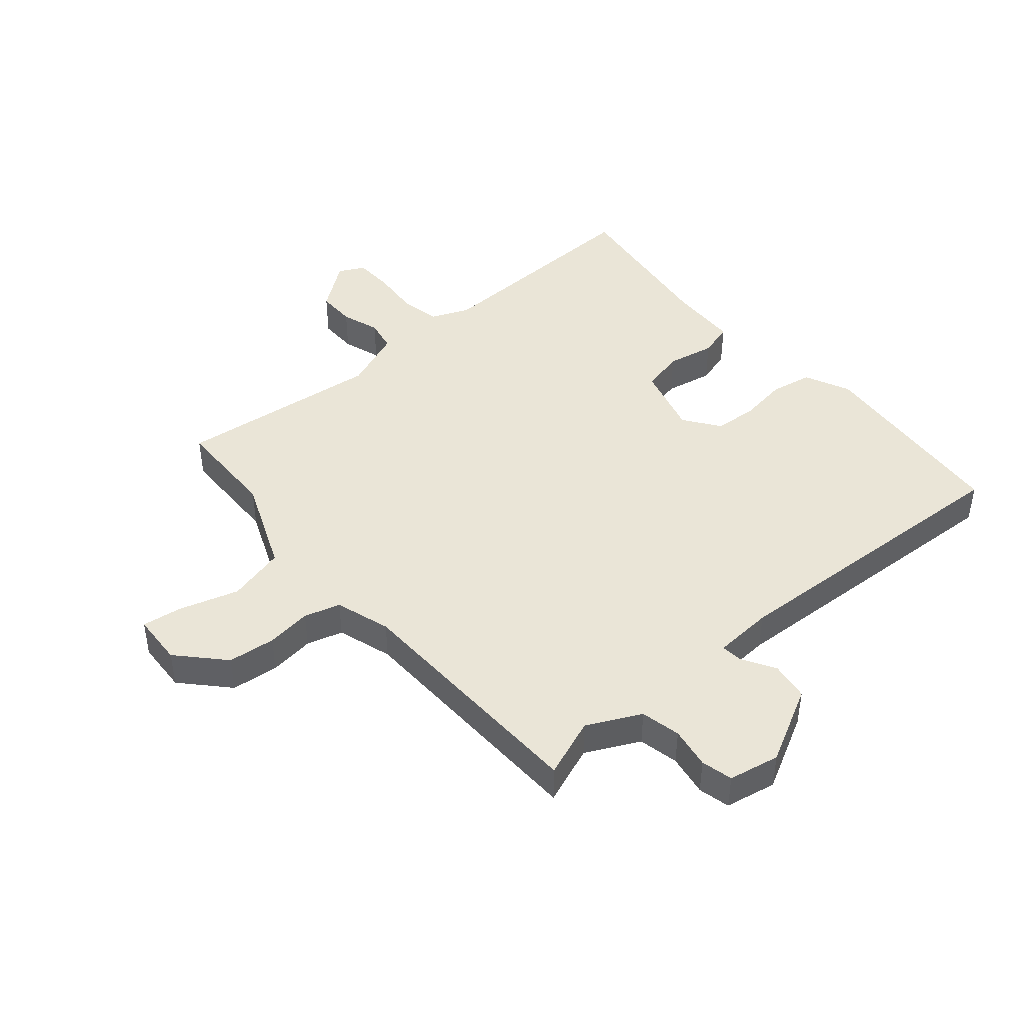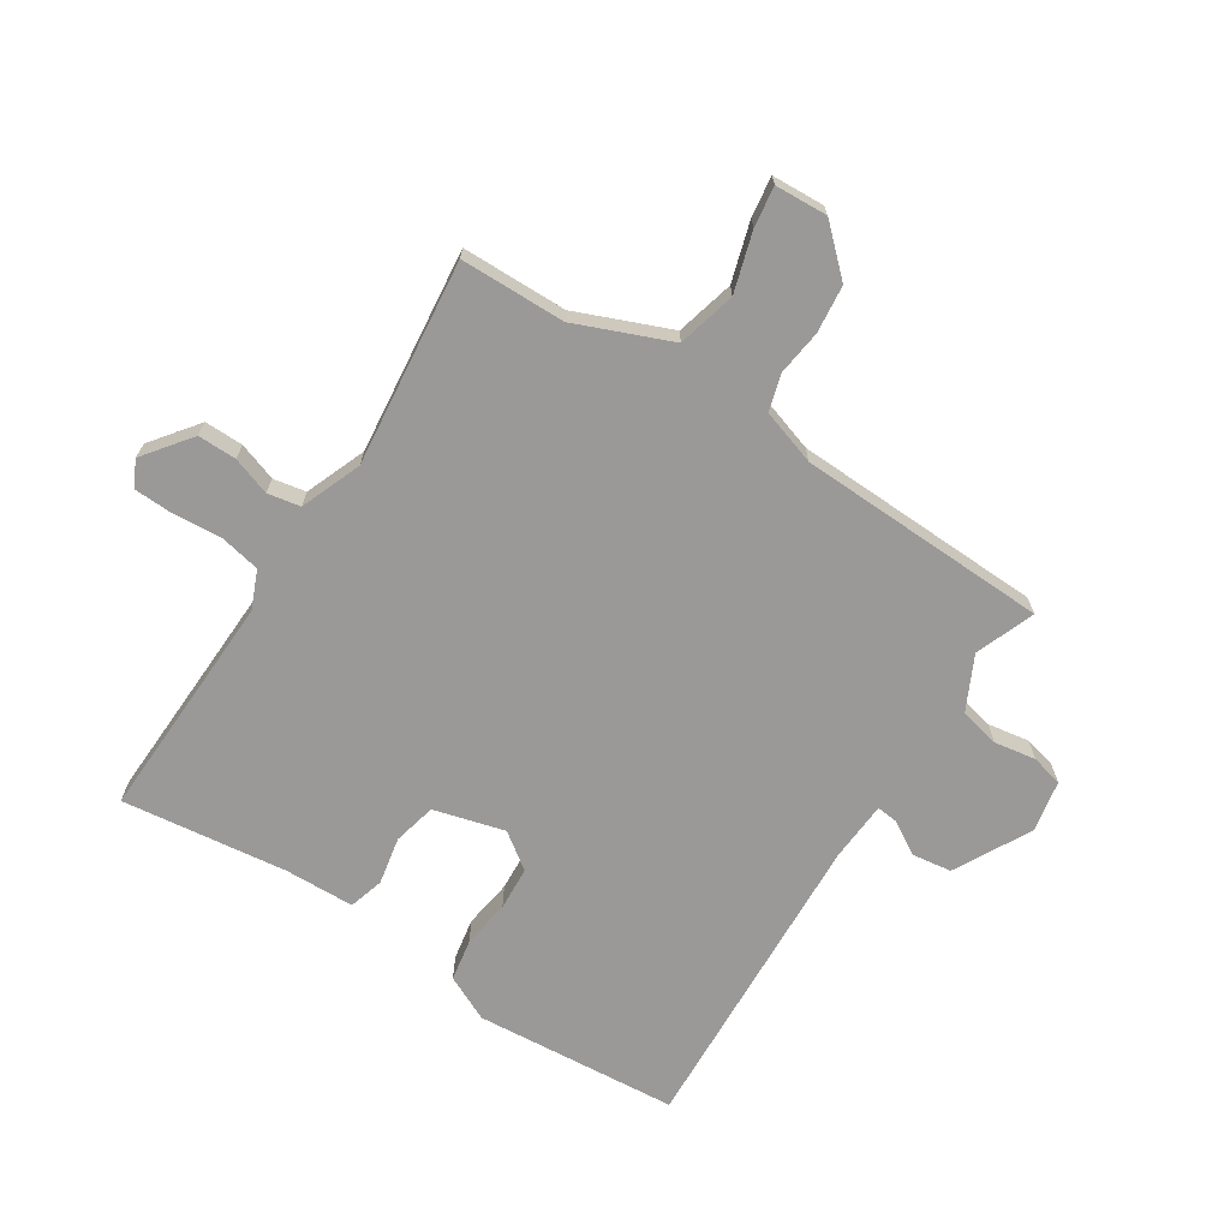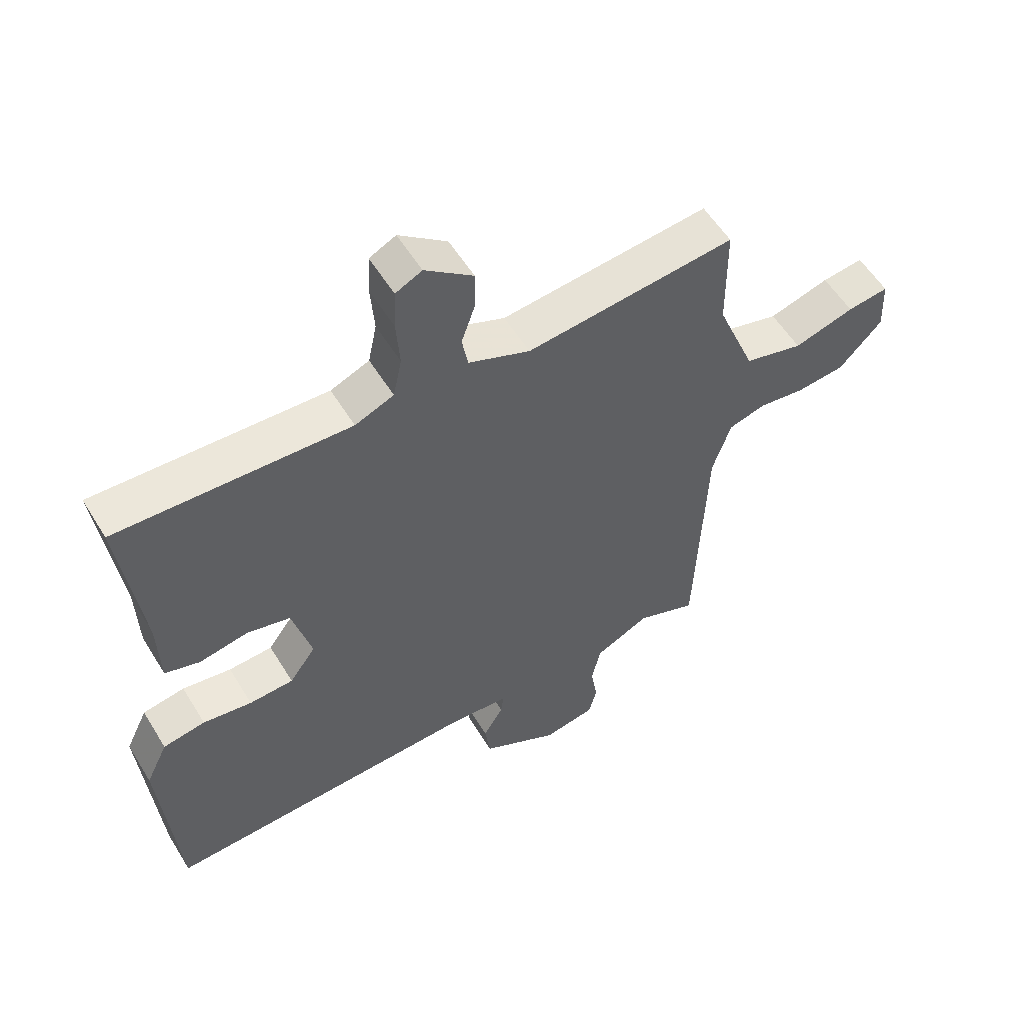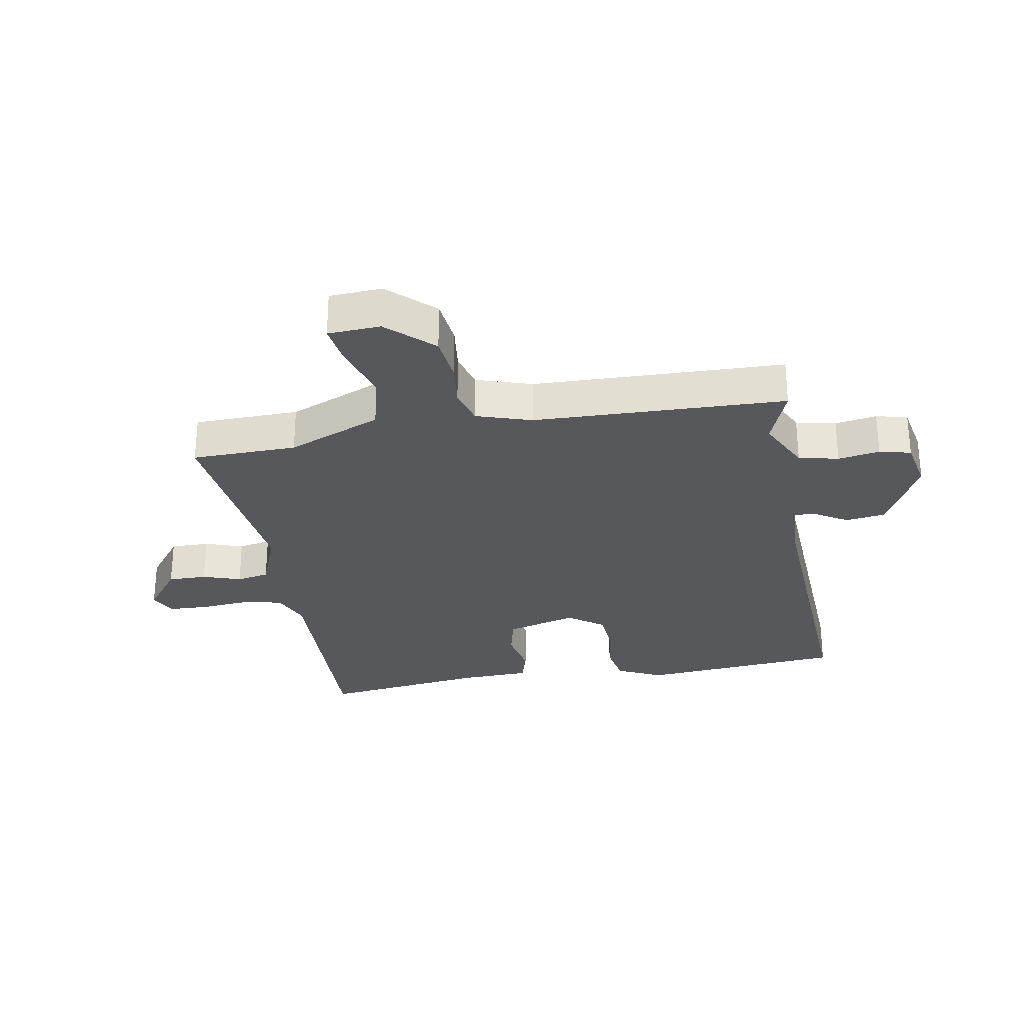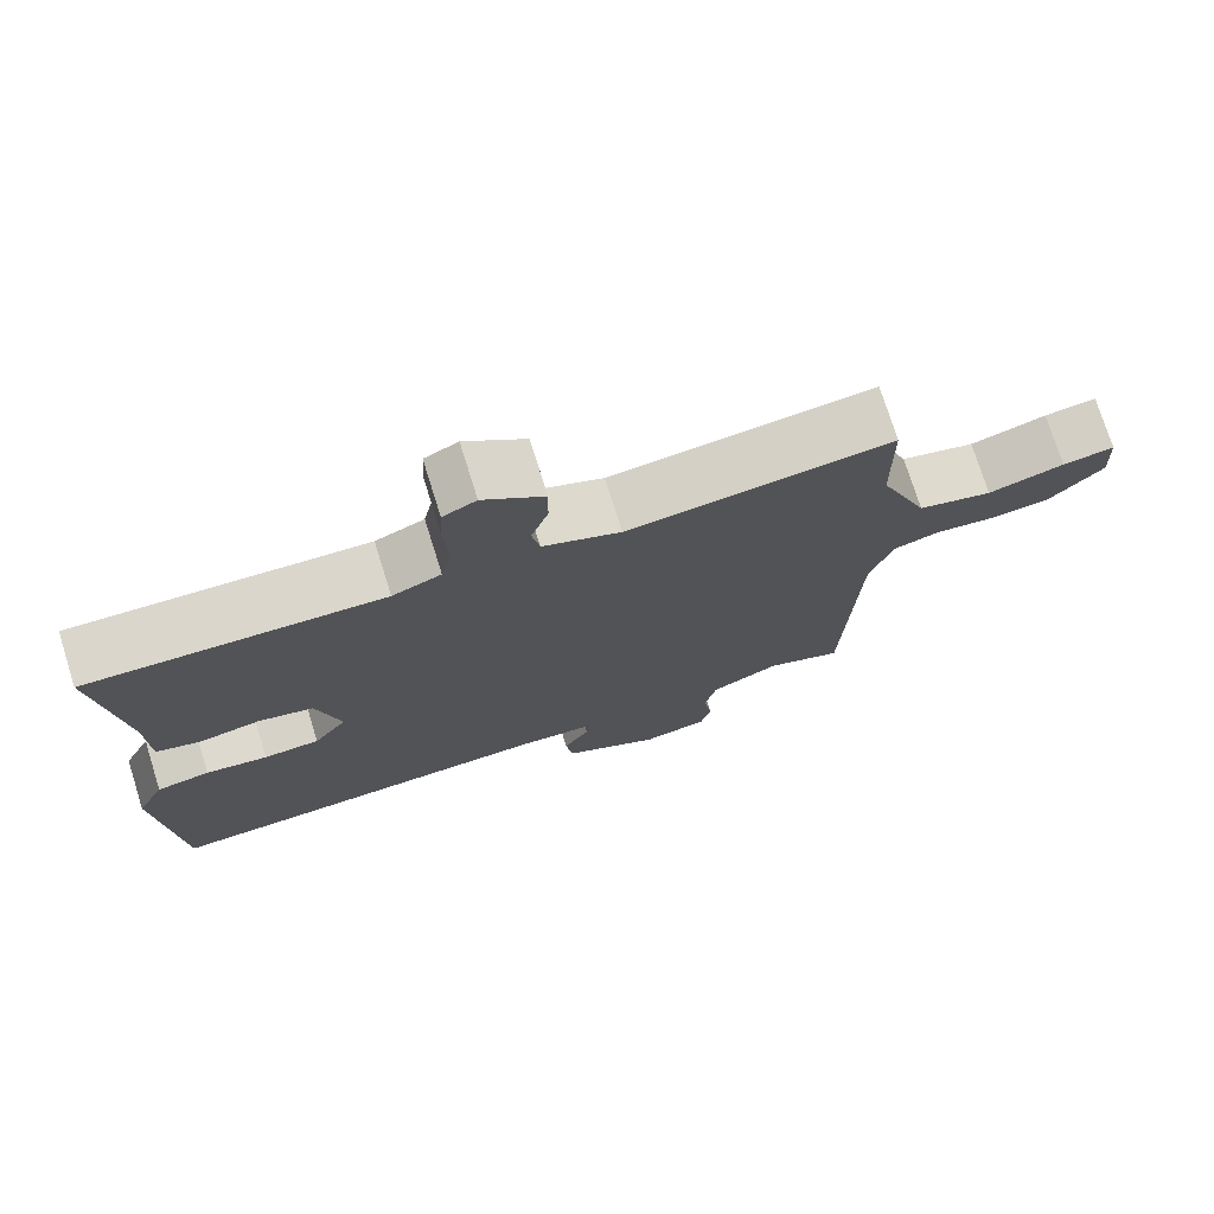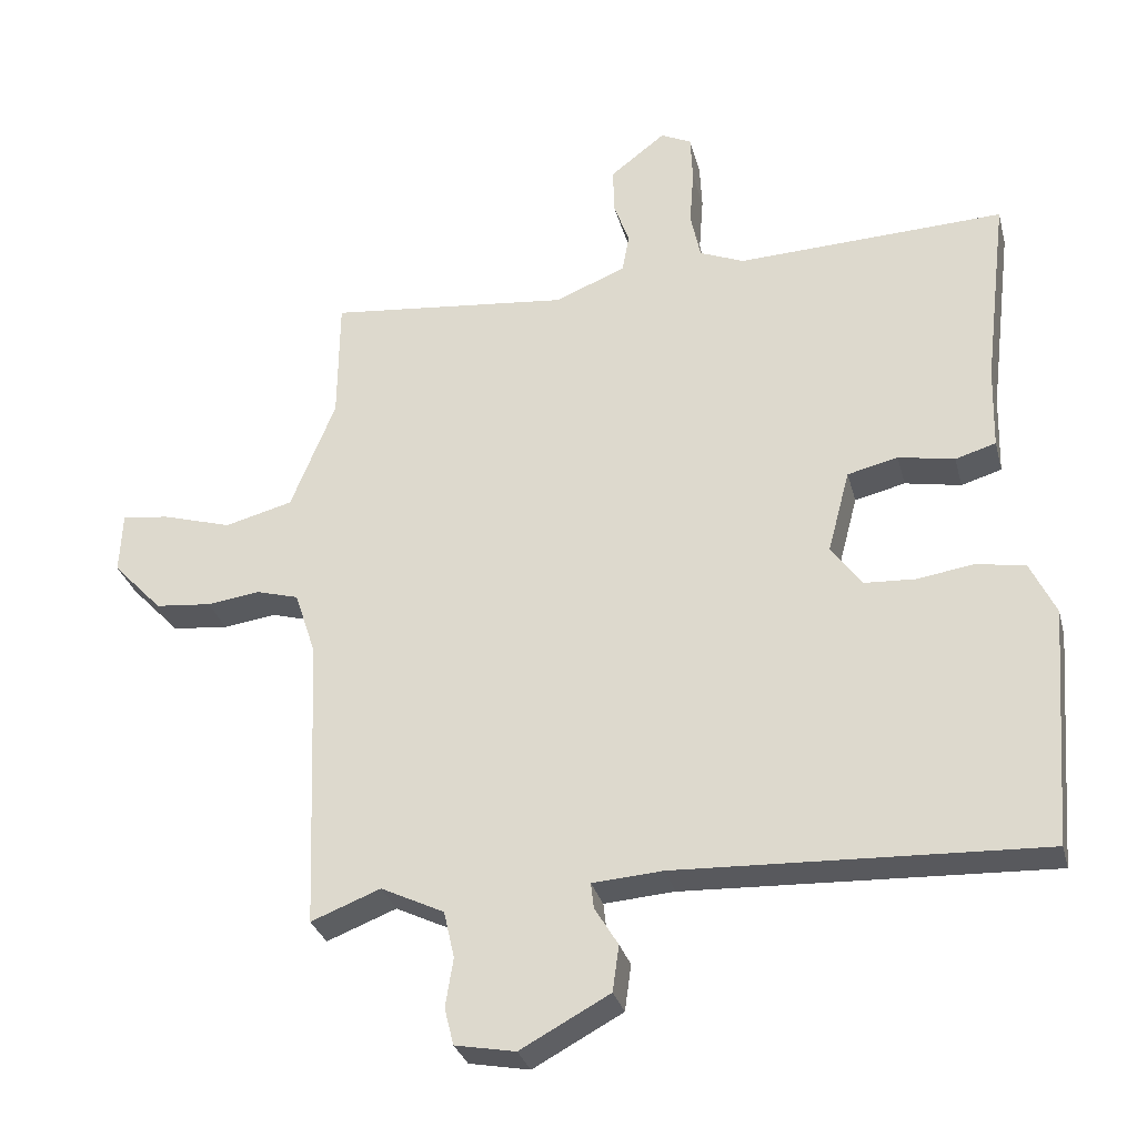
<metadata>
{"format":"obj","ext":"obj","renderer":"f3d","projection":"perspective","resolution":1024,"background":"white","views":[{"elev":44.4,"azim":140.0,"up":"+Y"},{"elev":-69.1,"azim":57.5,"up":"+Y"},{"elev":55.9,"azim":-31.1,"up":"+Z"},{"elev":-28.8,"azim":100.5,"up":"+Y"},{"elev":74.6,"azim":-17.4,"up":"+Z"},{"elev":-30.3,"azim":-165.9,"up":"+Z"}]}
</metadata>
<code>
v 0.5 0.07 -0.5
v 0.402 0.07 -0.462
v 0.313 0.07 -0.505
v 0.298 0.07 -0.571
v 0.309 0.07 -0.64
v 0.296 0.07 -0.692
v 0.211 0.07 -0.708
v 0.085 0.07 -0.64
v 0.076 0.07 -0.575
v 0.109 0.07 -0.521
v 0.113 0.07 -0.485
v 0.014 0.07 -0.478
v -0.5 0.07 -0.5
v -0.526 0.07 -0.163
v -0.49 0.07 -0.088
v -0.421 0.07 -0.076
v -0.341 0.07 -0.088
v -0.269 0.07 -0.084
v -0.226 0.07 -0.025
v -0.257 0.07 0.092
v -0.328 0.07 0.109
v -0.407 0.07 0.094
v -0.464 0.07 0.111
v -0.467 0.07 0.227
v -0.5 0.07 0.5
v -0.122 0.07 0.485
v -0.059 0.07 0.511
v -0.045 0.07 0.578
v -0.051 0.07 0.658
v -0.048 0.07 0.724
v -0.005 0.07 0.745
v 0.073 0.07 0.685
v 0.072 0.07 0.621
v 0.05 0.07 0.558
v 0.06 0.07 0.504
v 0.16 0.07 0.464
v 0.5 0.07 0.5
v 0.502 0.07 0.326
v 0.565 0.07 0.17
v 0.661 0.07 0.145
v 0.759 0.07 0.174
v 0.826 0.07 0.183
v 0.83 0.07 0.096
v 0.76 0.07 0.022
v 0.681 0.07 0.014
v 0.606 0.07 0.024
v 0.546 0.07 0.007
v 0.516 0.07 -0.084
v 0.5 0 -0.5
v 0.402 0 -0.462
v 0.313 0 -0.505
v 0.298 0 -0.571
v 0.309 0 -0.64
v 0.296 0 -0.692
v 0.211 0 -0.708
v 0.085 0 -0.64
v 0.076 0 -0.575
v 0.109 0 -0.521
v 0.113 0 -0.485
v 0.014 0 -0.478
v -0.5 0 -0.5
v -0.526 0 -0.163
v -0.49 0 -0.088
v -0.421 0 -0.076
v -0.341 0 -0.088
v -0.269 0 -0.084
v -0.226 0 -0.025
v -0.257 0 0.092
v -0.328 0 0.109
v -0.407 0 0.094
v -0.464 0 0.111
v -0.467 0 0.227
v -0.5 0 0.5
v -0.122 0 0.485
v -0.059 0 0.511
v -0.045 0 0.578
v -0.051 0 0.658
v -0.048 0 0.724
v -0.005 0 0.745
v 0.073 0 0.685
v 0.072 0 0.621
v 0.05 0 0.558
v 0.06 0 0.504
v 0.16 0 0.464
v 0.5 0 0.5
v 0.502 0 0.326
v 0.565 0 0.17
v 0.661 0 0.145
v 0.759 0 0.174
v 0.826 0 0.183
v 0.83 0 0.096
v 0.76 0 0.022
v 0.681 0 0.014
v 0.606 0 0.024
v 0.546 0 0.007
v 0.516 0 -0.084
f 44 45 46
f 43 44 46
f 42 43 46
f 41 42 46
f 40 41 46
f 39 40 46 47
f 38 39 47 48
f 36 37 38
f 48 1 2
f 38 48 2
f 36 38 2
f 35 36 2
f 32 33 34
f 31 32 34
f 30 31 34
f 29 30 34
f 28 29 34
f 27 28 34 35
f 24 25 26
f 26 27 35
f 24 26 35
f 23 24 35
f 22 23 35
f 21 22 35
f 15 16 17
f 14 15 17
f 13 14 17
f 12 13 17
f 11 12 17 18
f 8 9 10
f 7 8 10
f 6 7 10
f 5 6 10
f 4 5 10
f 3 4 10 11
f 11 18 19
f 3 11 19
f 2 3 19
f 20 21 35
f 2 19 20 35
f 94 93 92
f 94 92 91
f 94 91 90
f 94 90 89
f 94 89 88
f 95 94 88 87
f 96 95 87 86
f 86 85 84
f 50 49 96
f 50 96 86
f 50 86 84
f 50 84 83
f 82 81 80
f 82 80 79
f 82 79 78
f 82 78 77
f 82 77 76
f 83 82 76 75
f 74 73 72
f 83 75 74
f 83 74 72
f 83 72 71
f 83 71 70
f 83 70 69
f 65 64 63
f 65 63 62
f 65 62 61
f 65 61 60
f 66 65 60 59
f 58 57 56
f 58 56 55
f 58 55 54
f 58 54 53
f 58 53 52
f 59 58 52 51
f 67 66 59
f 67 59 51
f 67 51 50
f 83 69 68
f 83 68 67 50
f 1 49 50 2
f 2 50 51 3
f 3 51 52 4
f 4 52 53 5
f 5 53 54 6
f 6 54 55 7
f 7 55 56 8
f 8 56 57 9
f 9 57 58 10
f 10 58 59 11
f 11 59 60 12
f 12 60 61 13
f 13 61 62 14
f 14 62 63 15
f 15 63 64 16
f 16 64 65 17
f 17 65 66 18
f 18 66 67 19
f 19 67 68 20
f 20 68 69 21
f 21 69 70 22
f 22 70 71 23
f 23 71 72 24
f 24 72 73 25
f 25 73 74 26
f 26 74 75 27
f 27 75 76 28
f 28 76 77 29
f 29 77 78 30
f 30 78 79 31
f 31 79 80 32
f 32 80 81 33
f 33 81 82 34
f 34 82 83 35
f 35 83 84 36
f 36 84 85 37
f 37 85 86 38
f 38 86 87 39
f 39 87 88 40
f 40 88 89 41
f 41 89 90 42
f 42 90 91 43
f 43 91 92 44
f 44 92 93 45
f 45 93 94 46
f 46 94 95 47
f 47 95 96 48
f 48 96 49 1

</code>
